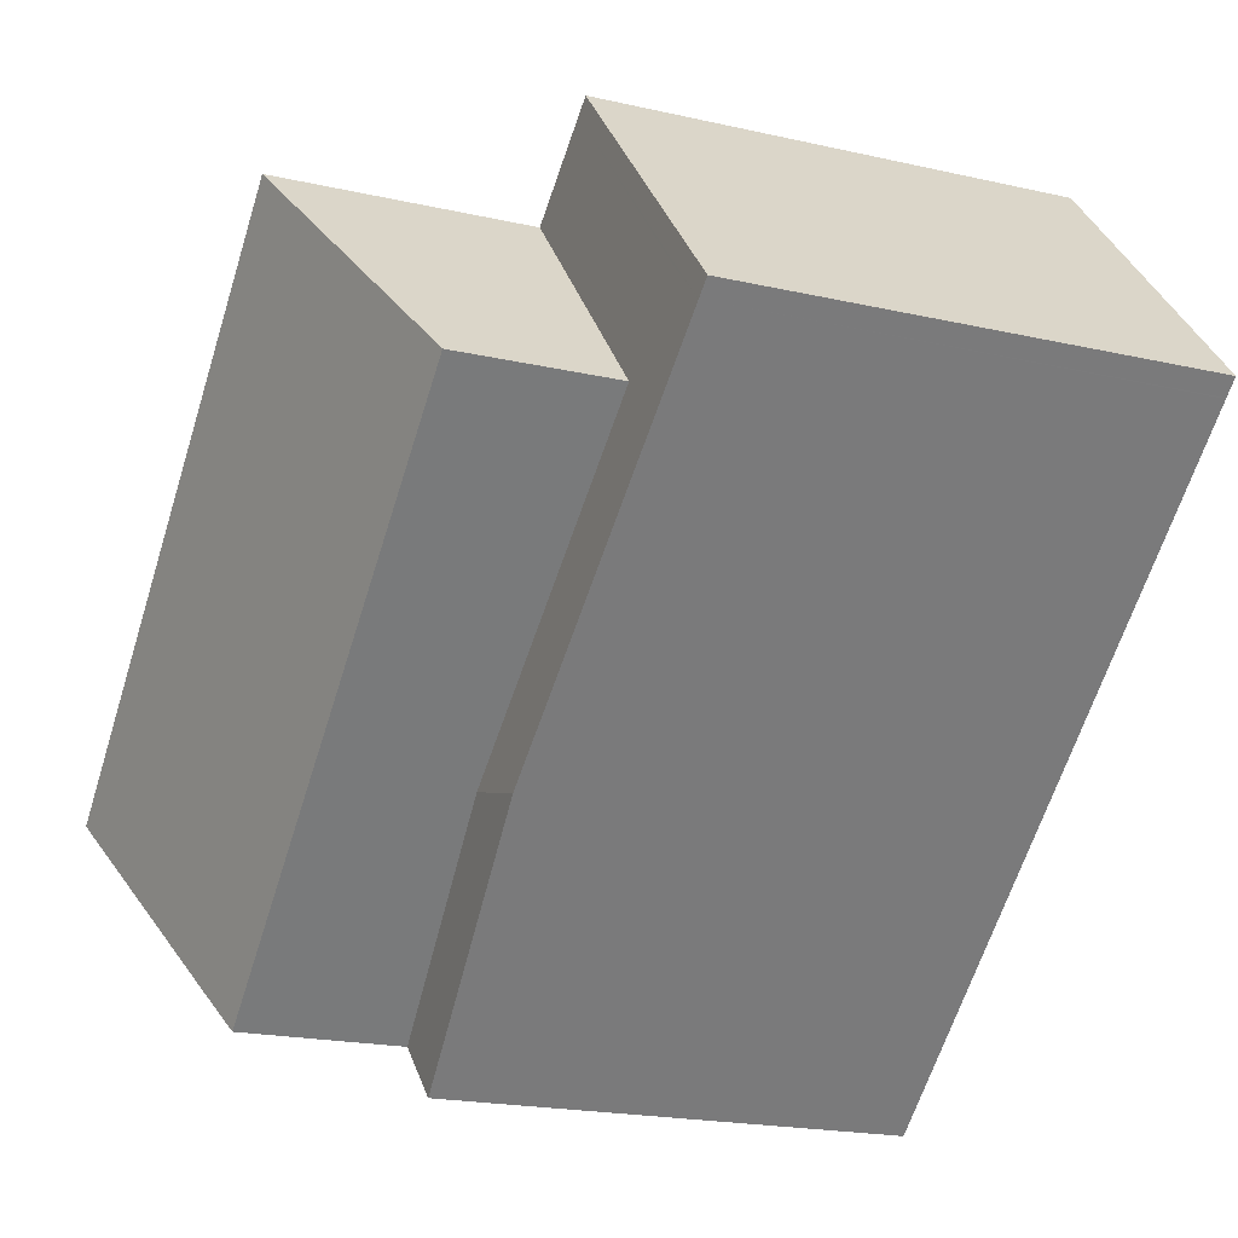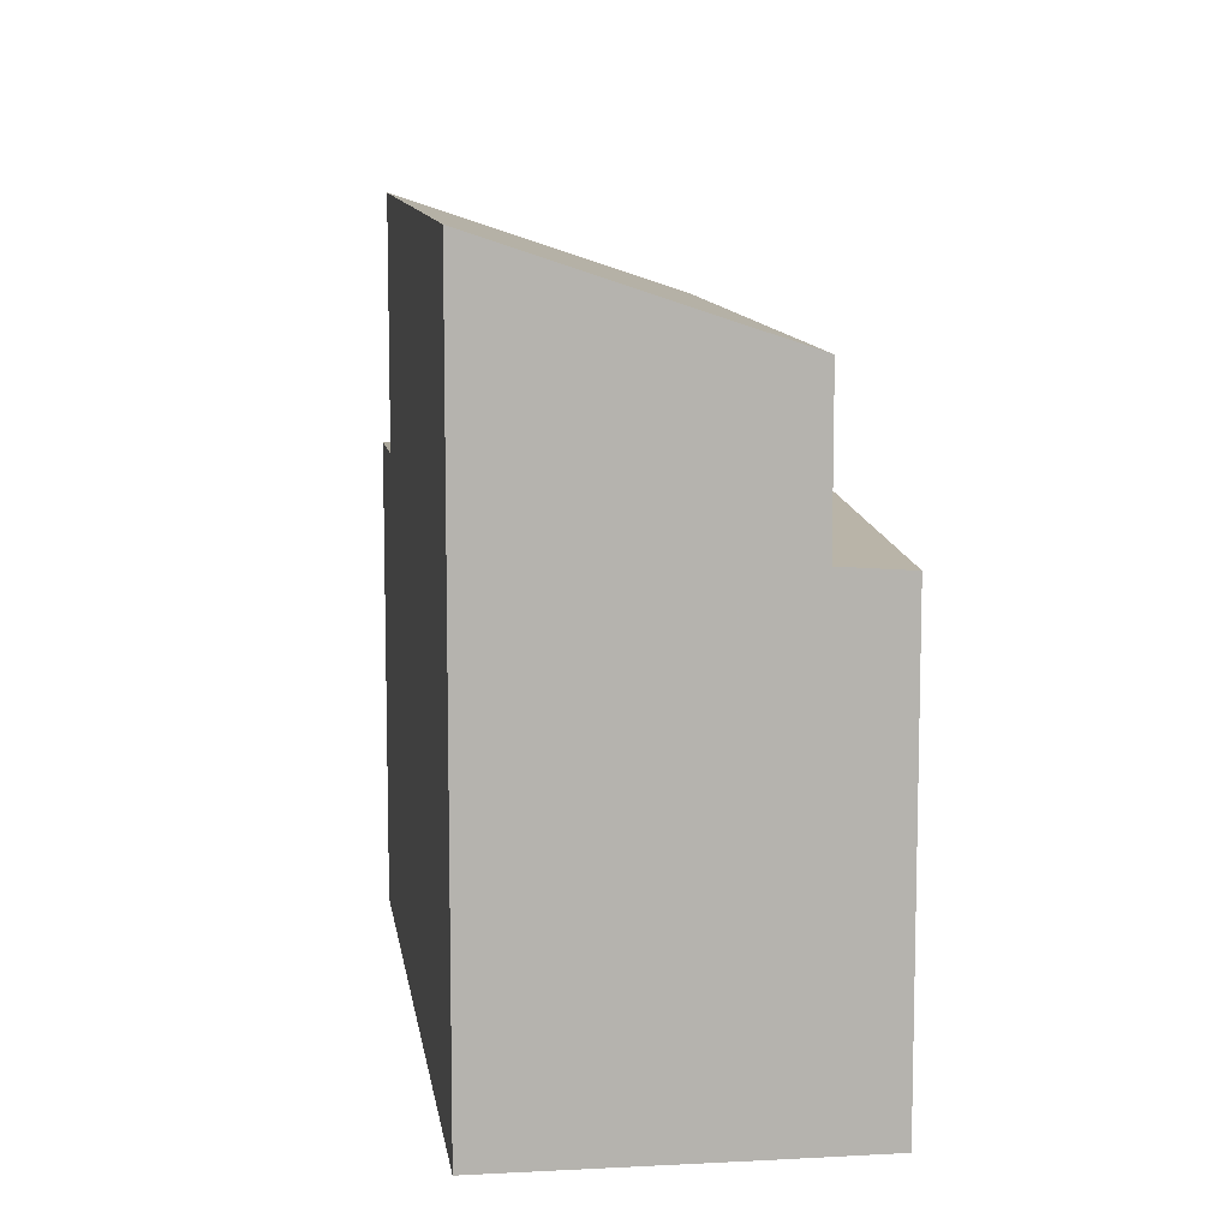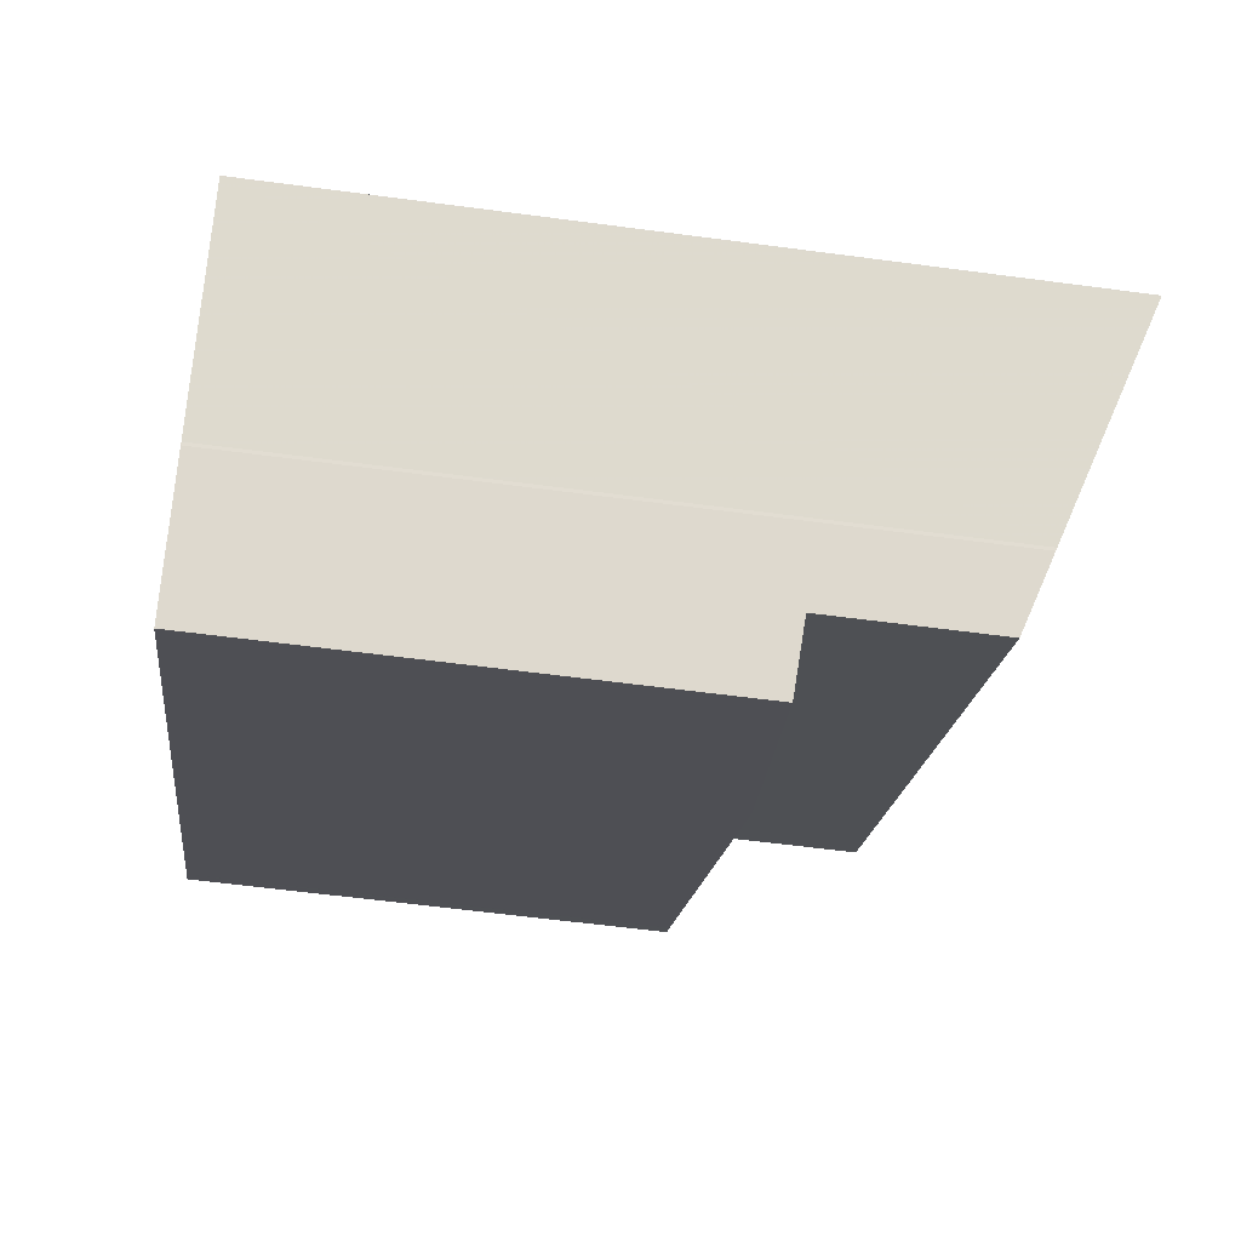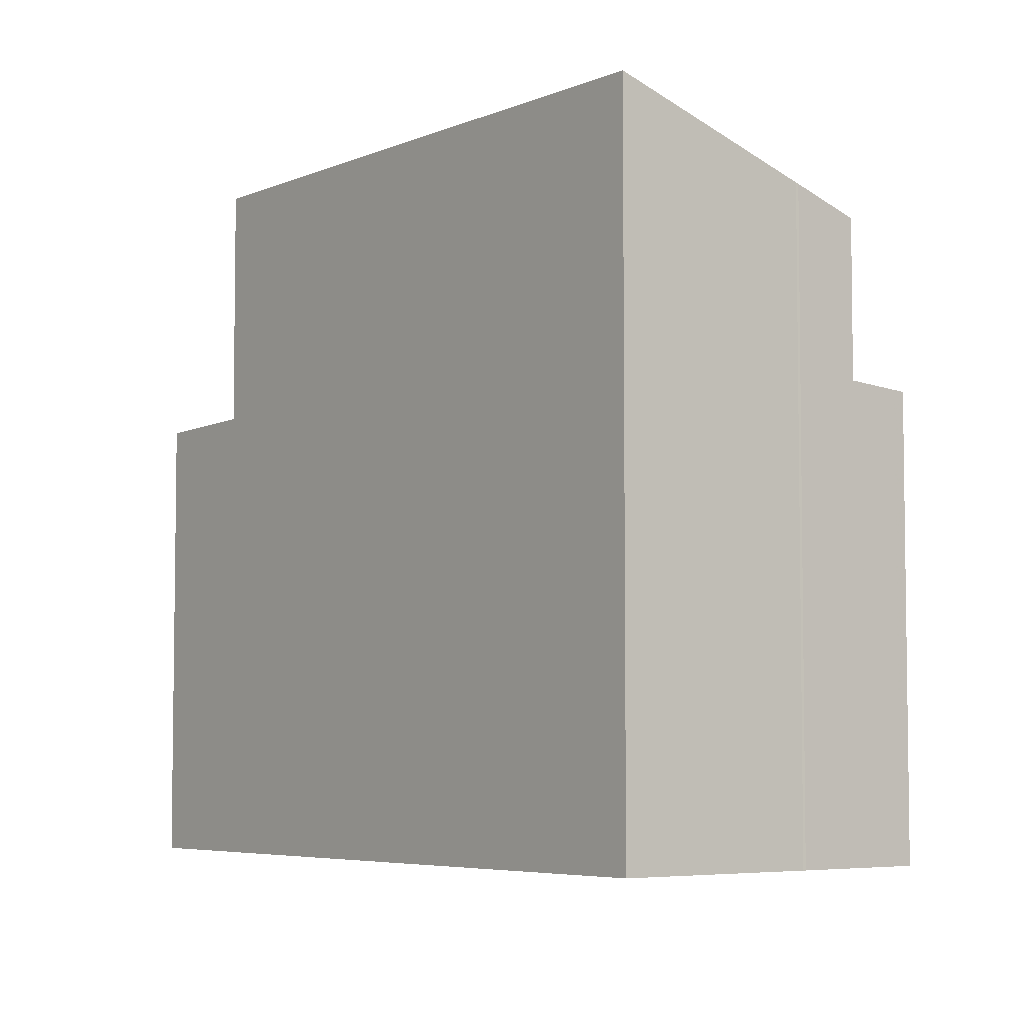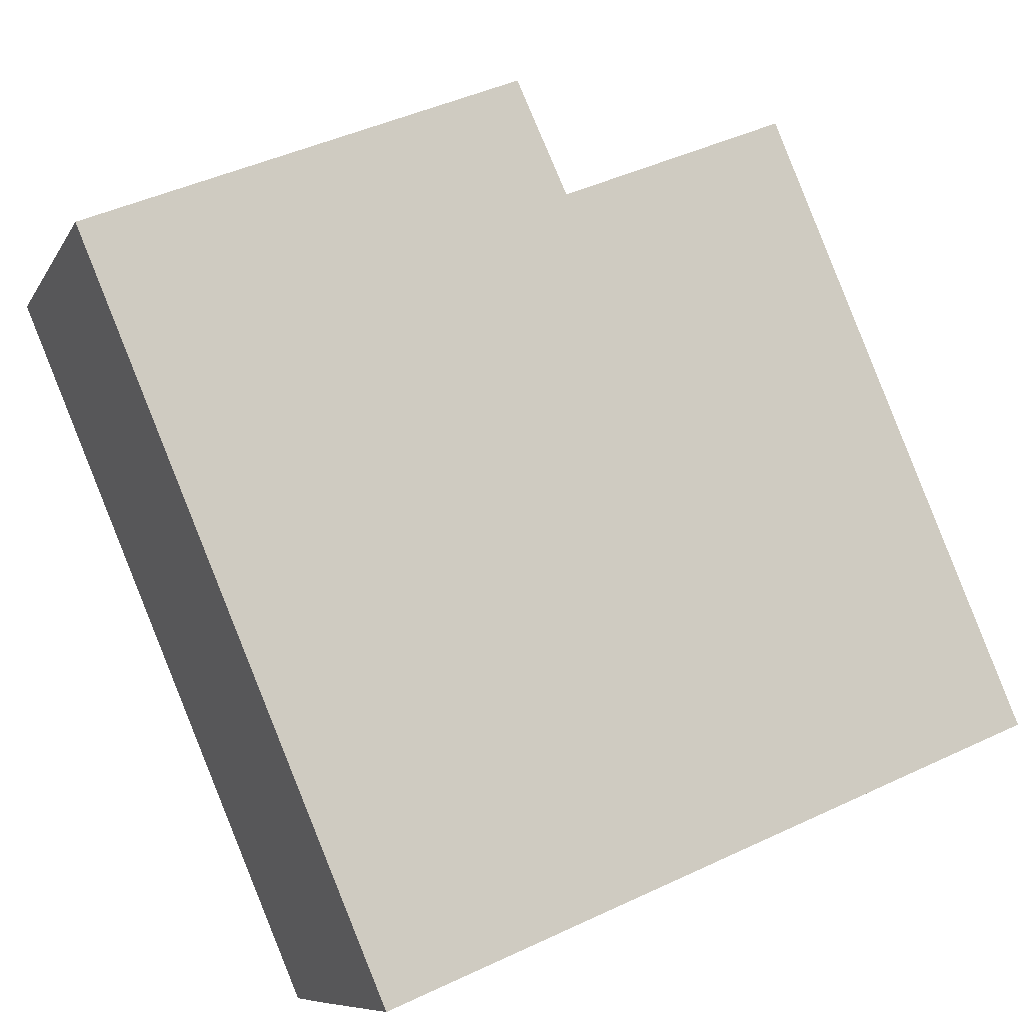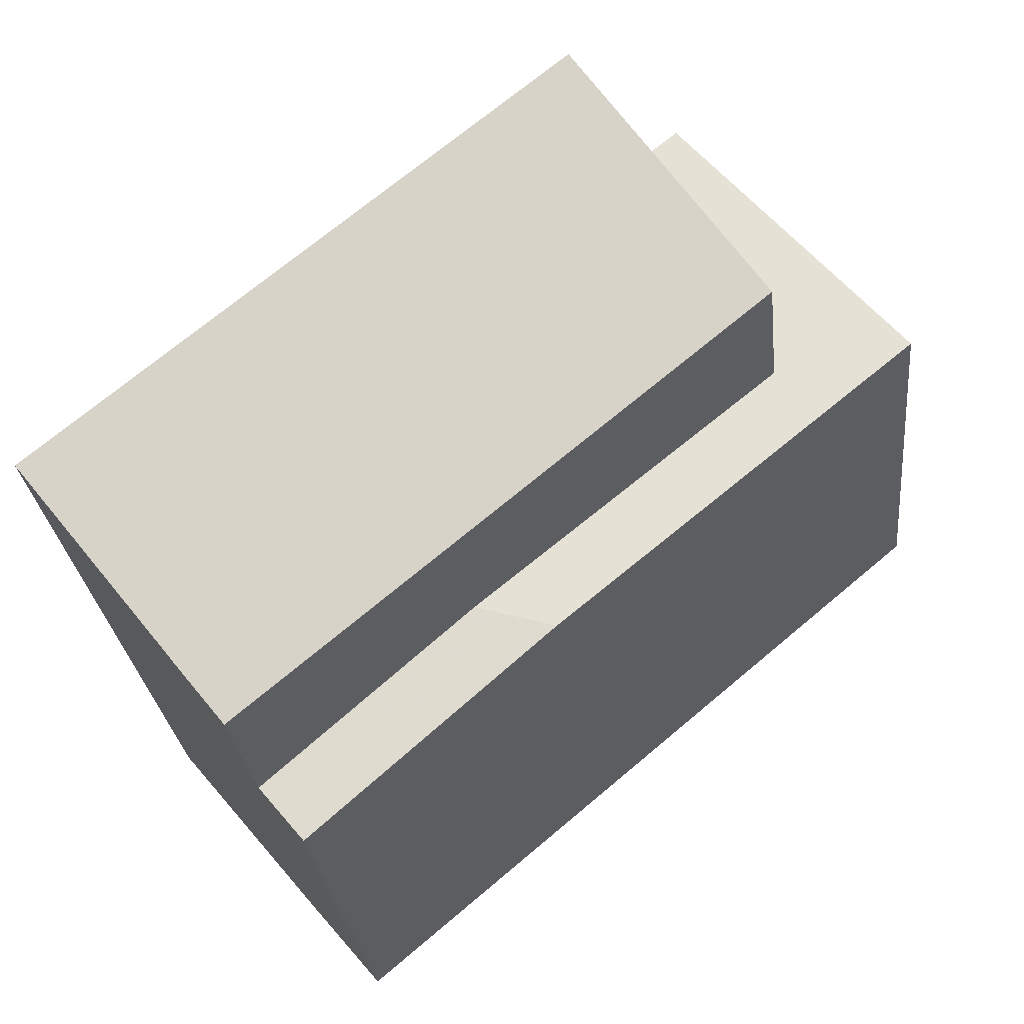
<metadata>
{"format":"obj","ext":"obj","renderer":"f3d","projection":"perspective","resolution":1024,"background":"white","views":[{"elev":-20.2,"azim":67.3,"up":"+Y"},{"elev":10.2,"azim":-58.0,"up":"+Z"},{"elev":-58.2,"azim":-97.9,"up":"+Y"},{"elev":-5.3,"azim":-88.0,"up":"+Z"},{"elev":44.9,"azim":-118.7,"up":"+Y"},{"elev":-27.2,"azim":6.0,"up":"+Y"}]}
</metadata>
<code>
v -1930 -1257 9.657
v -1928 -1259 8.673
v -1928 -1259 8.686
v -1922 -1250 6.288
v -1919 -1254 6.207
v -1927 -1261 6.162
v -1930 -1257 9.652
v -1923 -1251 9.64
v -1928 -1260 8.353
v -1924 -1258 6.389
v -1919 -1254 6.215
v -1923 -1251 6.301
v -1923 -1251 6.301
v -1922 -1250 6.288
v -1920 -1254 6.225
v -1925 -1258 6.41
v -1920 -1254 6.217
v -1919 -1254 6.215
v -1920 -1254 6.221
v -1920 -1254 6.225
v -1922 -1251 6.295
v -1924 -1258 6.389
v -1923 -1251 6.336
v -1928 -1260 6.527
v -1928 -1260 6.229
v -1925 -1258 6.422
v -1923 -1251 6.984
v -1923 -1251 9.636
v -1923 -1251 6.335
v -1923 -1251 6.983
v -1922 -1251 6.295
v -1928 -1260 6.202
v -1925 -1258 6.41
v -1927 -1260 6.215
v -1930 -1257 9.657
v -1930 -1257 9.652
v -1928 -1260 8.352
v -1928 -1260 6.242
v -1928 -1260 6.52
v -1927 -1261 6.174
v -1923 -1251 9.64
v -1923 -1251 9.636
v -1921 -1254 8.336
v -1921 -1254 6.703
v -1921 -1254 6.271
v -1921 -1255 6.265
v -1923 -1251 6.335
v -1923 -1251 6.336
v -1920 -1255 6.256
v -1928 -1260 6.242
v -1928 -1260 6.229
v -1921 -1254 8.336
v -1921 -1254 6.271
v -1925 -1258 6.422
v -1921 -1254 6.703
v -1921 -1254 8.336
v -1928 -1260 8.352
v -1925 -1258 6.422
v -1921 -1254 6.271
v -1920 -1254 6.23
v -1920 -1253 6.222
v -1920 -1254 6.231
v -1928 -1260 8.353
v -1924 -1258 6.395
v -1924 -1258 6.395
v -1927 -1261 6.187
v -1921 -1255 6.258
v -1919 -1254 6.218
v -1919 -1254 6.217
v -1919 -1254 6.21
v -1927 -1261 6.174
v -1930 -1257 9.657
v -1930 -1257 9.657
v -1930 -1257 0
v -1930 -1257 0
v -1928 -1259 8.686
v -1928 -1259 8.673
v -1928 -1259 0
v -1928 -1259 -1.776e-15
v -1930 -1257 9.652
v -1928 -1259 8.686
v -1928 -1259 -1.776e-15
v -1930 -1257 -1.776e-15
v -1922 -1250 6.288
v -1922 -1250 6.288
v -1922 -1250 8.882e-16
v -1922 -1250 -8.882e-16
v -1919 -1254 6.215
v -1919 -1254 6.207
v -1919 -1254 0
v -1919 -1254 0
v -1927 -1261 6.174
v -1927 -1261 6.162
v -1927 -1261 0
v -1927 -1261 0
v -1930 -1257 9.657
v -1930 -1257 9.652
v -1930 -1257 -1.776e-15
v -1930 -1257 0
v -1919 -1254 6.215
v -1919 -1254 6.215
v -1919 -1254 0
v -1919 -1254 0
v -1922 -1251 6.295
v -1923 -1251 6.301
v -1923 -1251 0
v -1922 -1251 0
v -1920 -1253 6.222
v -1922 -1250 6.288
v -1922 -1250 -8.882e-16
v -1920 -1253 0
v -1919 -1254 6.21
v -1920 -1254 6.217
v -1920 -1254 0
v -1919 -1254 0
v -1920 -1255 6.256
v -1919 -1254 6.215
v -1919 -1254 0
v -1920 -1255 8.882e-16
v -1927 -1261 6.174
v -1924 -1258 6.389
v -1924 -1258 8.882e-16
v -1927 -1261 0
v -1922 -1250 6.288
v -1922 -1251 6.295
v -1922 -1251 0
v -1922 -1250 8.882e-16
v -1928 -1260 6.229
v -1928 -1260 6.202
v -1928 -1260 0
v -1928 -1260 -8.882e-16
v -1923 -1251 9.64
v -1930 -1257 9.657
v -1930 -1257 0
v -1923 -1251 0
v -1927 -1261 6.162
v -1927 -1261 6.174
v -1927 -1261 0
v -1927 -1261 0
v -1923 -1251 6.301
v -1923 -1251 6.336
v -1923 -1251 0
v -1923 -1251 0
v -1924 -1258 6.389
v -1920 -1255 6.256
v -1920 -1255 8.882e-16
v -1924 -1258 8.882e-16
v -1920 -1254 6.217
v -1920 -1253 6.222
v -1920 -1253 0
v -1920 -1254 0
v -1928 -1259 8.673
v -1928 -1260 8.353
v -1928 -1260 0
v -1928 -1259 0
v -1919 -1254 6.207
v -1919 -1254 6.21
v -1919 -1254 0
v -1919 -1254 0
v -1928 -1260 6.202
v -1927 -1261 6.174
v -1927 -1261 0
v -1928 -1260 0
v -1930 -1257 0
v -1922 -1250 0
v -1919 -1254 0
v -1927 -1261 0
v -1928 -1259 0
v -1928 -1259 0
f 36 7 1 35
f 61 17 20 60
f 39 24 25 38
f 62 15 46 59
f 48 12 13 47
f 31 4 14 21
f 69 11 18 68
f 70 5 11 69
f 68 18 49 67
f 19 15 20
f 60 20 15 62
f 30 27 8 28
f 37 9 24 39
f 29 23 27 30
f 44 26 45
f 71 32 34 66
f 21 13 12 31
f 63 2 3 7 36 57
f 55 30 28 52
f 53 29 30 55
f 42 36 35 41
f 38 26 39
f 43 37 39 26 44
f 66 34 33 65
f 57 36 42 56
f 59 46 16 58
f 67 49 10 64
f 50 34 32 51
f 54 33 34 50
f 60 21 14 61
f 59 47 13 62
f 62 13 21 60
f 65 22 40 66
f 64 16 46 67
f 68 19 69
f 69 19 20 17 70
f 67 46 15 19 68
f 66 40 6 71
f 73 74 75 72
f 77 78 79 76
f 81 82 83 80
f 85 86 87 84
f 89 90 91 88
f 93 94 95 92
f 97 98 99 96
f 101 102 103 100
f 105 106 107 104
f 109 110 111 108
f 113 114 115 112
f 117 118 119 116
f 121 122 123 120
f 125 126 127 124
f 129 130 131 128
f 133 134 135 132
f 137 138 139 136
f 141 142 143 140
f 145 146 147 144
f 149 150 151 148
f 153 154 155 152
f 157 158 159 156
f 161 162 163 160
f 165 166 167 168 169 164

</code>
